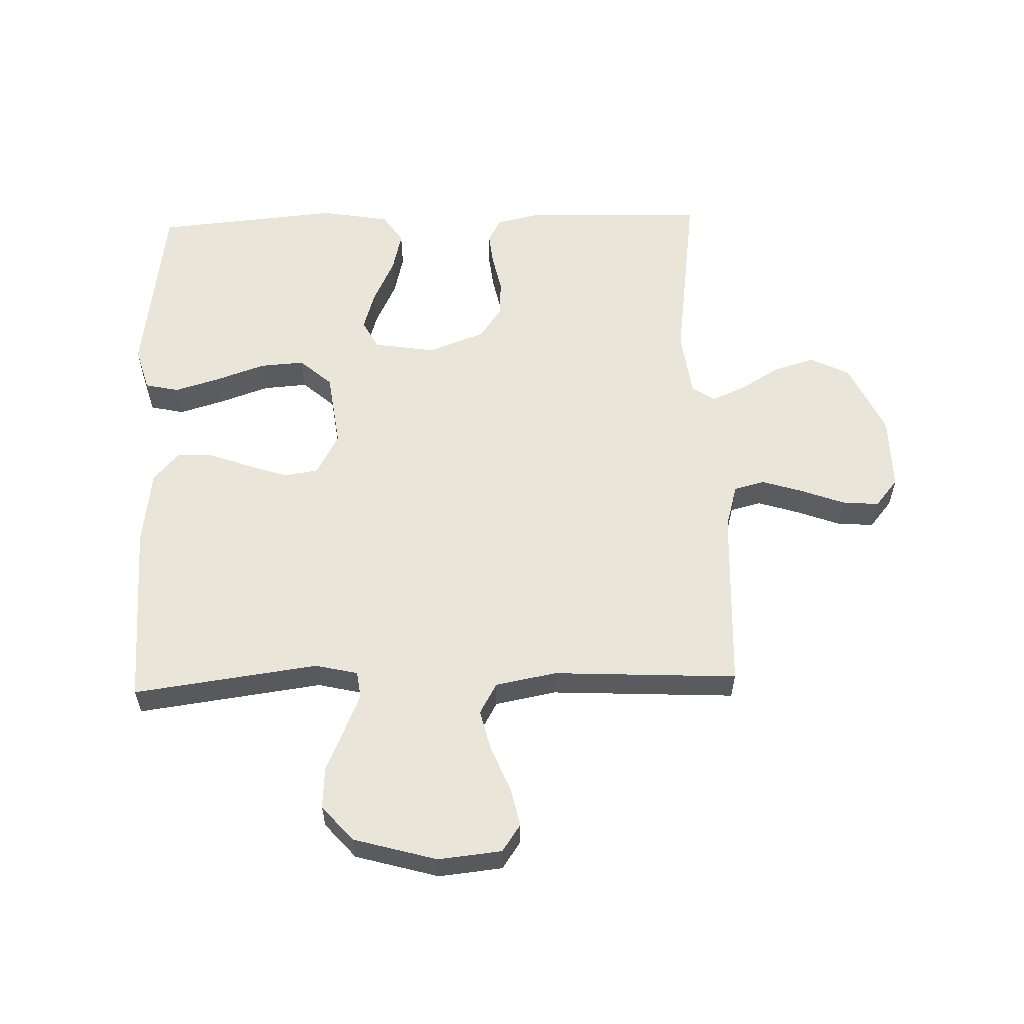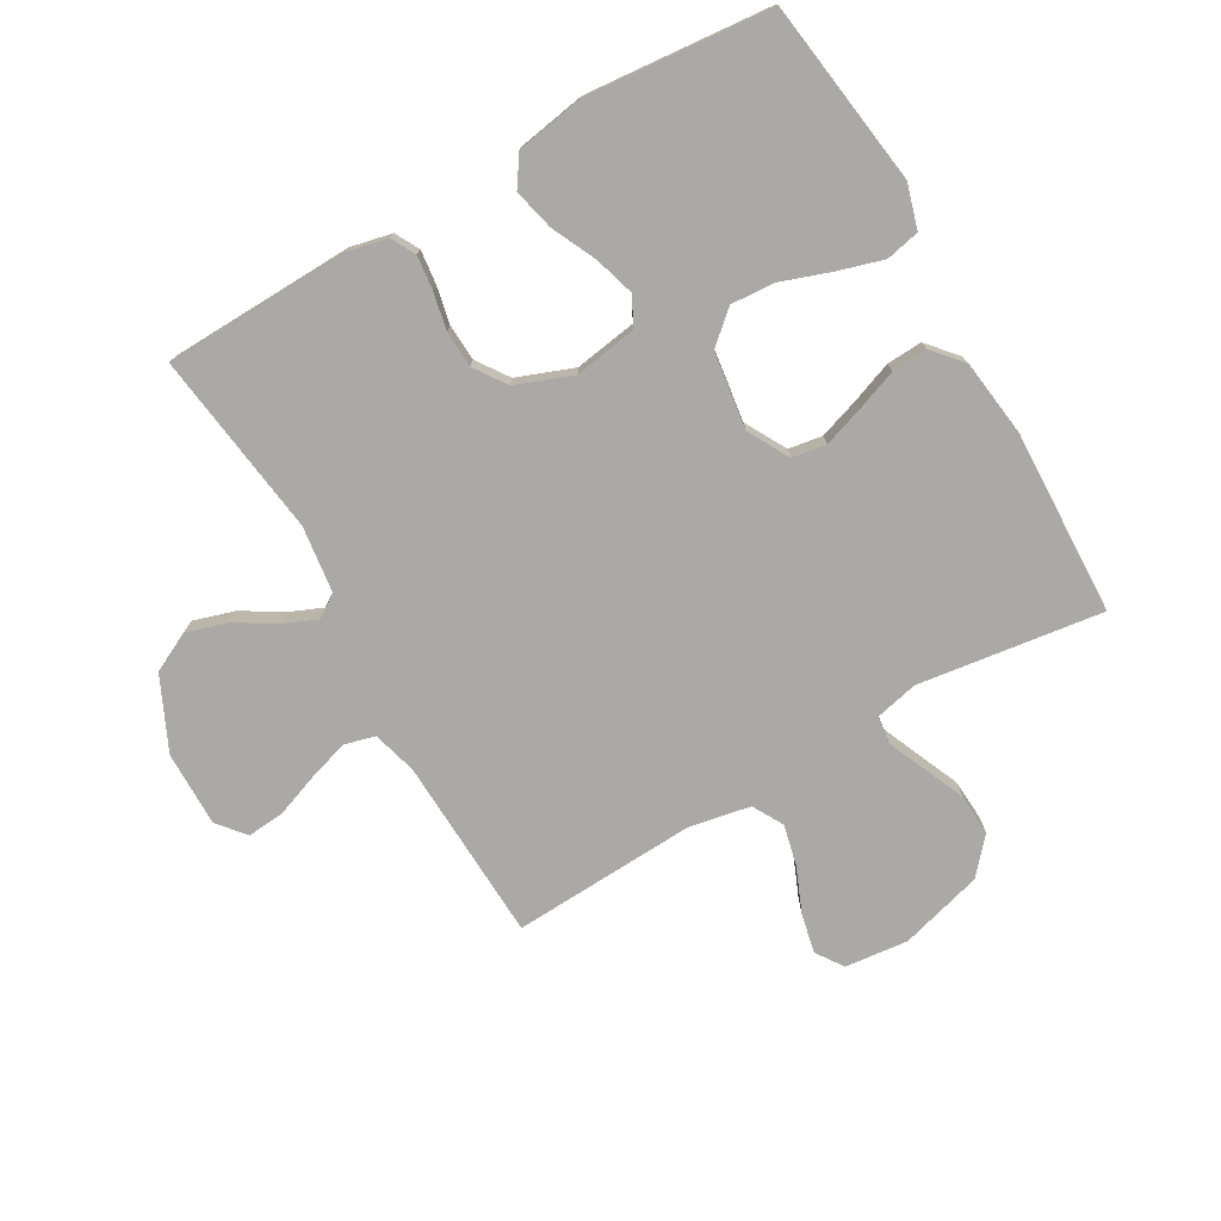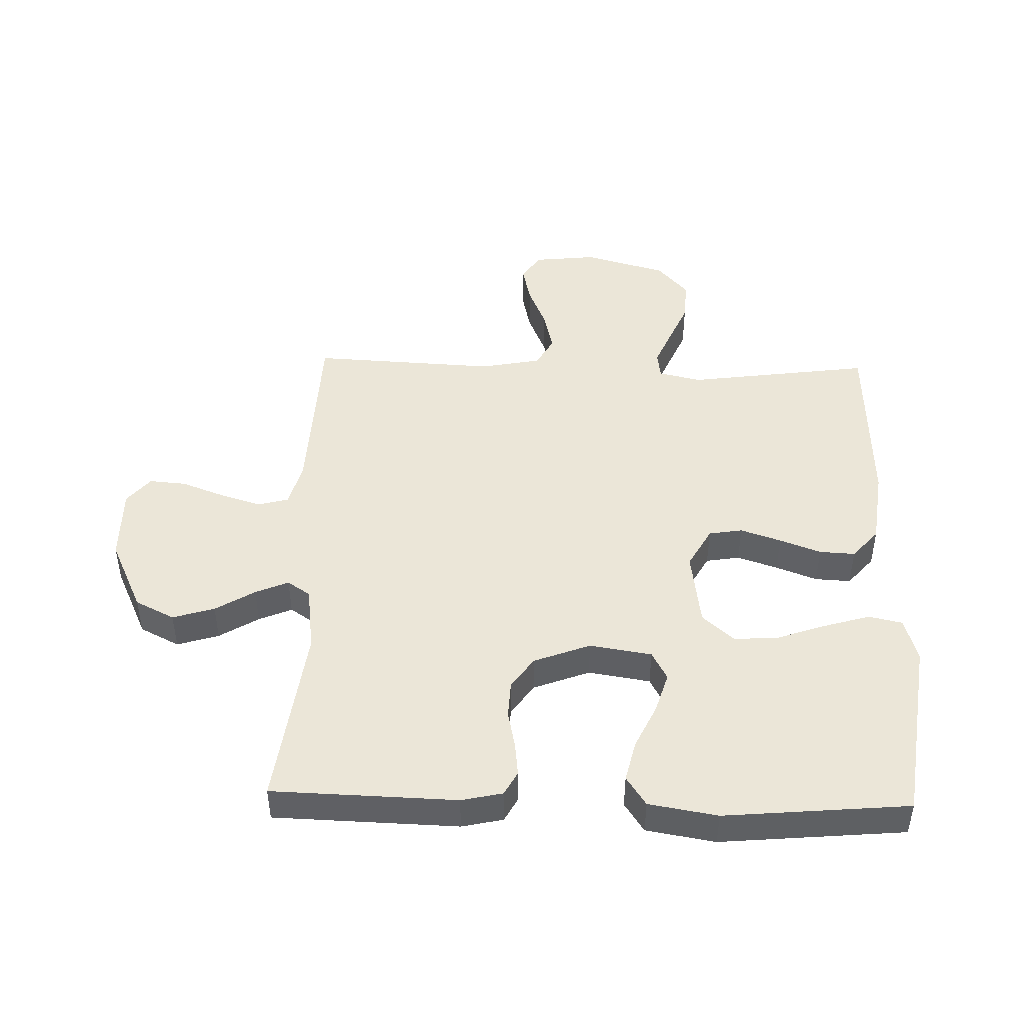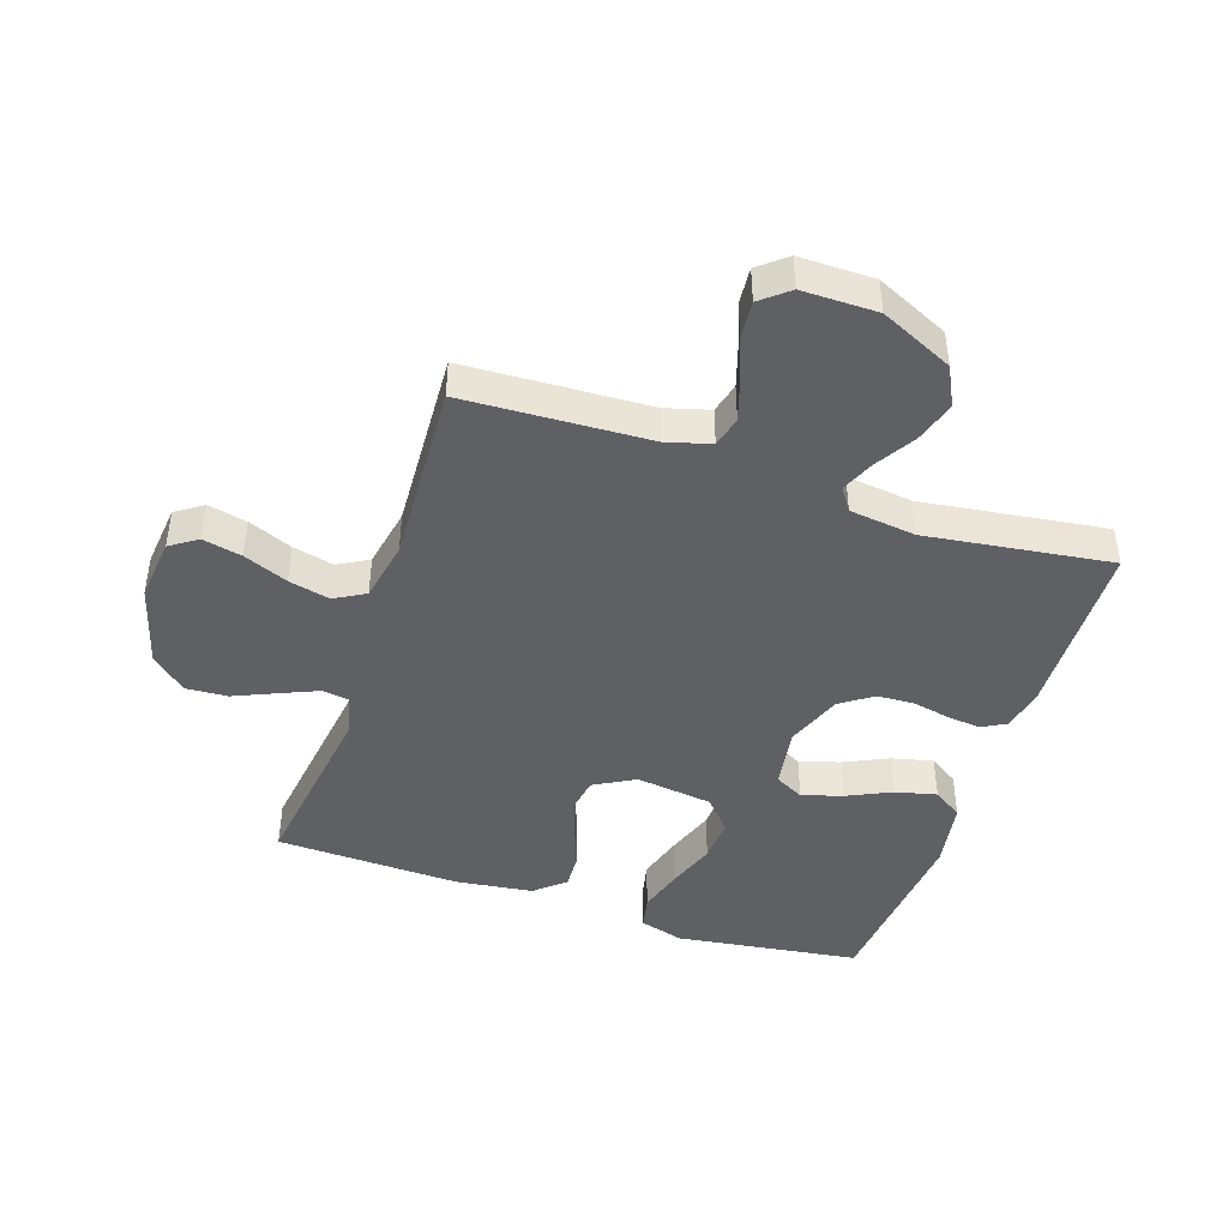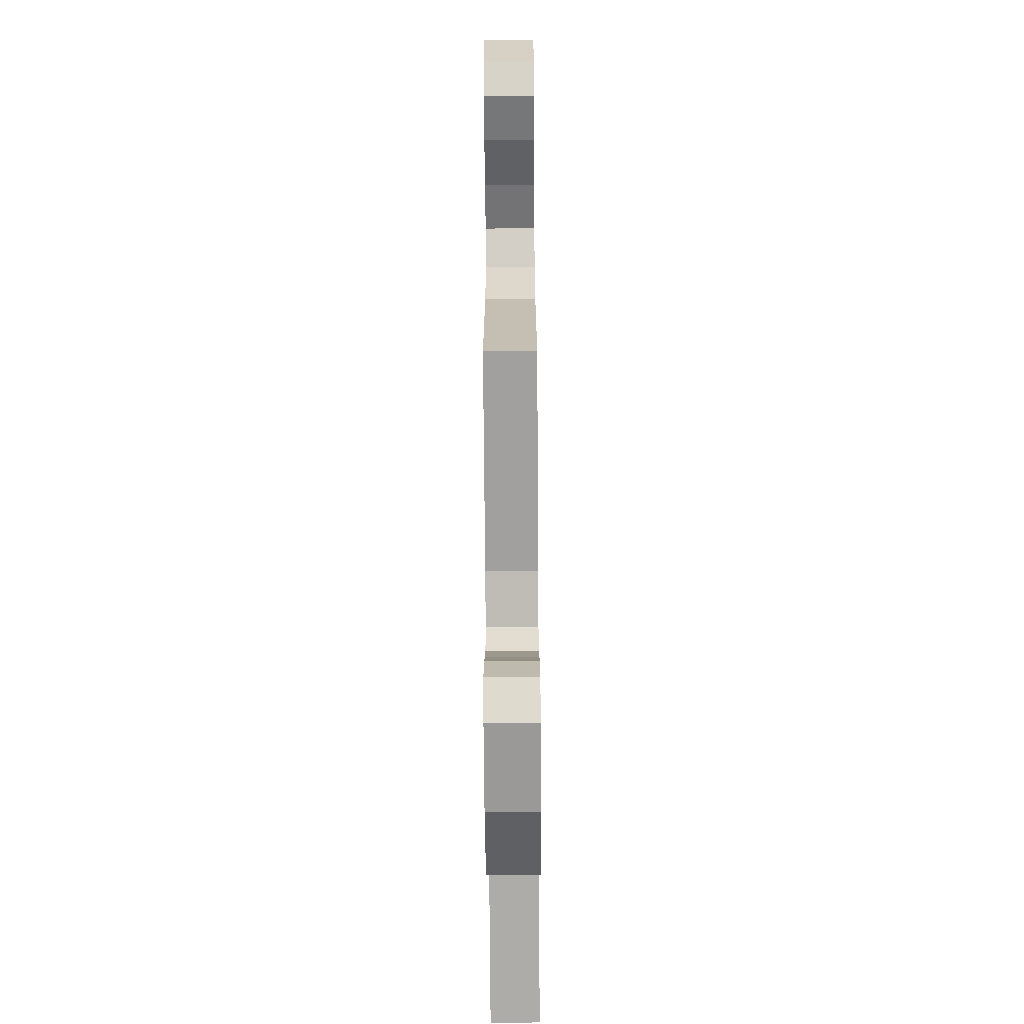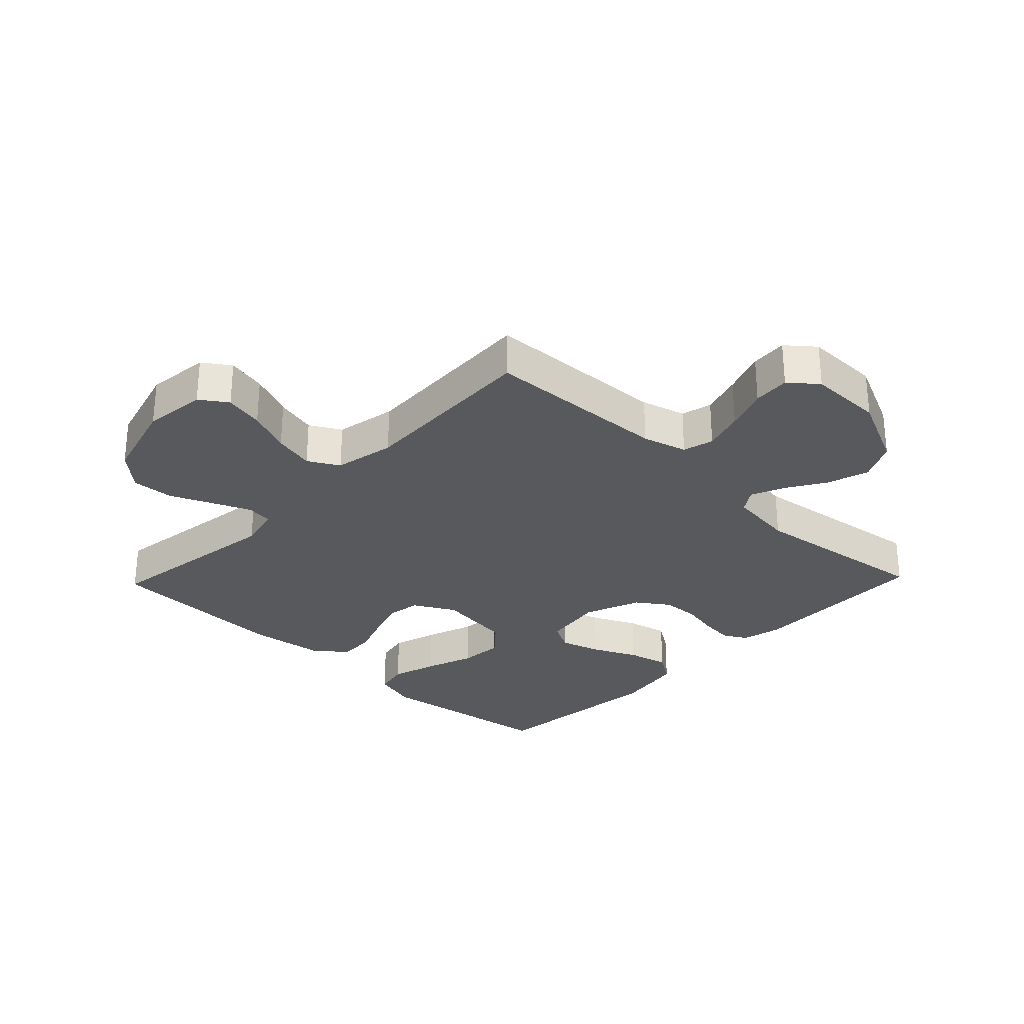
<metadata>
{"format":"obj","ext":"obj","renderer":"f3d","projection":"perspective","resolution":1024,"background":"white","views":[{"elev":57.8,"azim":88.3,"up":"+Y"},{"elev":-75.6,"azim":-60.1,"up":"+Y"},{"elev":46.3,"azim":-88.4,"up":"+Y"},{"elev":-43.9,"azim":161.6,"up":"+Y"},{"elev":-69.4,"azim":90.4,"up":"+Z"},{"elev":-29.0,"azim":136.2,"up":"+Y"}]}
</metadata>
<code>
v 0.5 0.07 0.5
v 0.459 0.07 0.2
v 0.475 0.07 0.131
v 0.519 0.07 0.125
v 0.58 0.07 0.151
v 0.649 0.07 0.181
v 0.717 0.07 0.185
v 0.774 0.07 0.135
v 0.812 0.07 0
v 0.801 0.07 -0.103
v 0.757 0.07 -0.133
v 0.693 0.07 -0.119
v 0.621 0.07 -0.089
v 0.554 0.07 -0.073
v 0.504 0.07 -0.101
v 0.485 0.07 -0.2
v 0.5 0.07 -0.5
v 0.2 0.07 -0.513
v 0.128 0.07 -0.533
v 0.115 0.07 -0.583
v 0.136 0.07 -0.65
v 0.162 0.07 -0.72
v 0.167 0.07 -0.78
v 0.122 0.07 -0.817
v 0 0.07 -0.816
v -0.118 0.07 -0.761
v -0.15 0.07 -0.697
v -0.129 0.07 -0.629
v -0.09 0.07 -0.565
v -0.067 0.07 -0.511
v -0.092 0.07 -0.474
v -0.2 0.07 -0.46
v -0.5 0.07 -0.5
v -0.509 0.07 -0.2
v -0.494 0.07 -0.133
v -0.455 0.07 -0.112
v -0.401 0.07 -0.118
v -0.339 0.07 -0.131
v -0.279 0.07 -0.128
v -0.227 0.07 -0.092
v -0.192 0.07 0
v -0.208 0.07 0.101
v -0.255 0.07 0.126
v -0.321 0.07 0.106
v -0.393 0.07 0.072
v -0.46 0.07 0.056
v -0.508 0.07 0.088
v -0.527 0.07 0.2
v -0.5 0.07 0.5
v -0.2 0.07 0.541
v -0.128 0.07 0.52
v -0.116 0.07 0.465
v -0.138 0.07 0.391
v -0.166 0.07 0.311
v -0.171 0.07 0.239
v -0.125 0.07 0.187
v 0 0.07 0.17
v 0.067 0.07 0.207
v 0.076 0.07 0.262
v 0.054 0.07 0.328
v 0.029 0.07 0.395
v 0.026 0.07 0.453
v 0.074 0.07 0.495
v 0.2 0.07 0.511
v 0.5 0 0.5
v 0.459 0 0.2
v 0.475 0 0.131
v 0.519 0 0.125
v 0.58 0 0.151
v 0.649 0 0.181
v 0.717 0 0.185
v 0.774 0 0.135
v 0.812 0 0
v 0.801 0 -0.103
v 0.757 0 -0.133
v 0.693 0 -0.119
v 0.621 0 -0.089
v 0.554 0 -0.073
v 0.504 0 -0.101
v 0.485 0 -0.2
v 0.5 0 -0.5
v 0.2 0 -0.513
v 0.128 0 -0.533
v 0.115 0 -0.583
v 0.136 0 -0.65
v 0.162 0 -0.72
v 0.167 0 -0.78
v 0.122 0 -0.817
v 0 0 -0.816
v -0.118 0 -0.761
v -0.15 0 -0.697
v -0.129 0 -0.629
v -0.09 0 -0.565
v -0.067 0 -0.511
v -0.092 0 -0.474
v -0.2 0 -0.46
v -0.5 0 -0.5
v -0.509 0 -0.2
v -0.494 0 -0.133
v -0.455 0 -0.112
v -0.401 0 -0.118
v -0.339 0 -0.131
v -0.279 0 -0.128
v -0.227 0 -0.092
v -0.192 0 0
v -0.208 0 0.101
v -0.255 0 0.126
v -0.321 0 0.106
v -0.393 0 0.072
v -0.46 0 0.056
v -0.508 0 0.088
v -0.527 0 0.2
v -0.5 0 0.5
v -0.2 0 0.541
v -0.128 0 0.52
v -0.116 0 0.465
v -0.138 0 0.391
v -0.166 0 0.311
v -0.171 0 0.239
v -0.125 0 0.187
v 0 0 0.17
v 0.067 0 0.207
v 0.076 0 0.262
v 0.054 0 0.328
v 0.029 0 0.395
v 0.026 0 0.453
v 0.074 0 0.495
v 0.2 0 0.511
f 63 64 1 2
f 60 61 62 63
f 59 60 63 2
f 58 59 2 3
f 57 58 3
f 51 52 53 54
f 49 50 51 54
f 49 54 55
f 48 49 55 56
f 44 45 46 47
f 43 44 47 48
f 35 36 37 38
f 33 34 35 38
f 32 33 38 39
f 31 32 39 40
f 26 27 28 29
f 26 29 30
f 25 26 30
f 24 25 30
f 21 22 23 24
f 20 21 24 30
f 19 20 30 31
f 16 17 18
f 15 16 18 19
f 10 11 12 13
f 10 13 14
f 9 10 14
f 8 9 14
f 5 6 7 8
f 4 5 8 14
f 57 3 4 14
f 43 48 56 57
f 42 43 57 14
f 41 42 14 15
f 31 40 41
f 15 19 31 41
f 66 65 128 127
f 127 126 125 124
f 66 127 124 123
f 67 66 123 122
f 67 122 121
f 118 117 116 115
f 118 115 114 113
f 119 118 113
f 120 119 113 112
f 111 110 109 108
f 112 111 108 107
f 102 101 100 99
f 102 99 98 97
f 103 102 97 96
f 104 103 96 95
f 93 92 91 90
f 94 93 90
f 94 90 89
f 94 89 88
f 88 87 86 85
f 94 88 85 84
f 95 94 84 83
f 82 81 80
f 83 82 80 79
f 77 76 75 74
f 78 77 74
f 78 74 73
f 78 73 72
f 72 71 70 69
f 78 72 69 68
f 78 68 67 121
f 121 120 112 107
f 78 121 107 106
f 79 78 106 105
f 105 104 95
f 105 95 83 79
f 1 65 66 2
f 2 66 67 3
f 3 67 68 4
f 4 68 69 5
f 5 69 70 6
f 6 70 71 7
f 7 71 72 8
f 8 72 73 9
f 9 73 74 10
f 10 74 75 11
f 11 75 76 12
f 12 76 77 13
f 13 77 78 14
f 14 78 79 15
f 15 79 80 16
f 16 80 81 17
f 17 81 82 18
f 18 82 83 19
f 19 83 84 20
f 20 84 85 21
f 21 85 86 22
f 22 86 87 23
f 23 87 88 24
f 24 88 89 25
f 25 89 90 26
f 26 90 91 27
f 27 91 92 28
f 28 92 93 29
f 29 93 94 30
f 30 94 95 31
f 31 95 96 32
f 32 96 97 33
f 33 97 98 34
f 34 98 99 35
f 35 99 100 36
f 36 100 101 37
f 37 101 102 38
f 38 102 103 39
f 39 103 104 40
f 40 104 105 41
f 41 105 106 42
f 42 106 107 43
f 43 107 108 44
f 44 108 109 45
f 45 109 110 46
f 46 110 111 47
f 47 111 112 48
f 48 112 113 49
f 49 113 114 50
f 50 114 115 51
f 51 115 116 52
f 52 116 117 53
f 53 117 118 54
f 54 118 119 55
f 55 119 120 56
f 56 120 121 57
f 57 121 122 58
f 58 122 123 59
f 59 123 124 60
f 60 124 125 61
f 61 125 126 62
f 62 126 127 63
f 63 127 128 64
f 64 128 65 1

</code>
